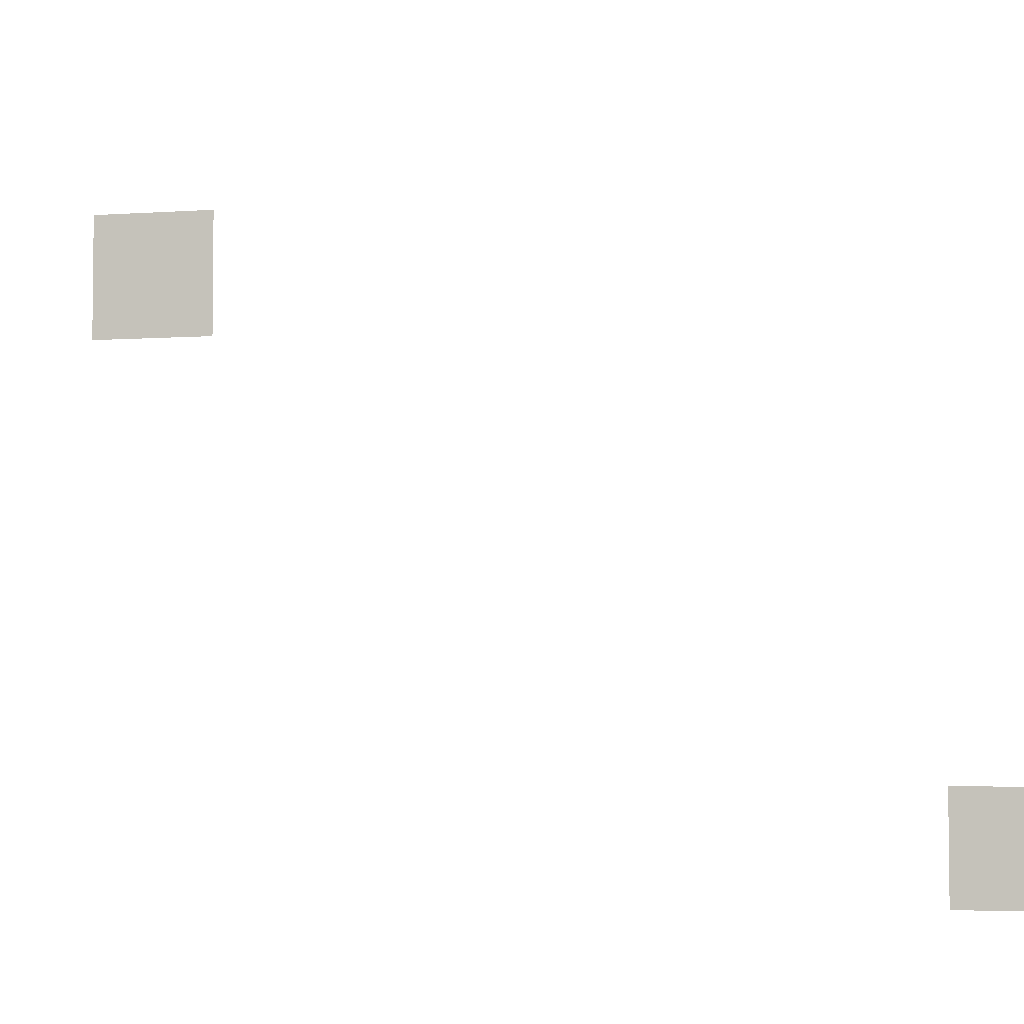
<metadata>
{"format":"obj","ext":"obj","renderer":"f3d","projection":"perspective","resolution":1024,"background":"white","views":[{"elev":-4.6,"azim":103.0,"up":"+Y"}]}
</metadata>
<code>
o
v 0.02778 1.421 -0.9926
v 0.02778 1.421 -1.064
v 0.02778 1.492 -1.064
v 0.02778 1.492 -0.9926
v -0.3268 1.825 -0.3191
v -0.3268 1.922 -0.3191
v -0.3268 1.922 -0.4165
v -0.3268 1.825 -0.4165
g Geoset0
f 1 2 3
f 3 4 1
g Geoset1
f 5 6 7
f 7 8 5

</code>
